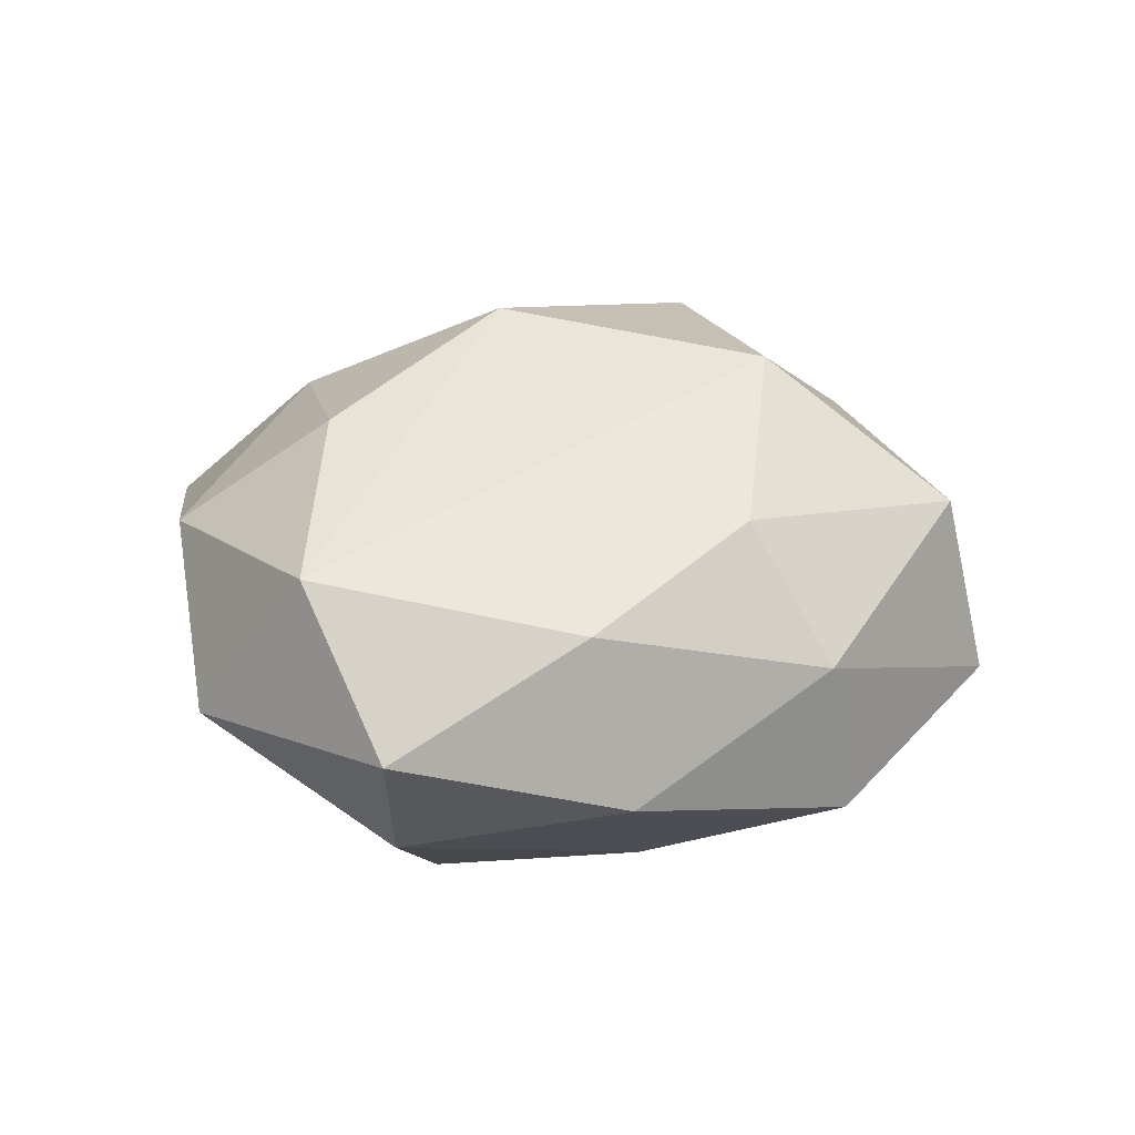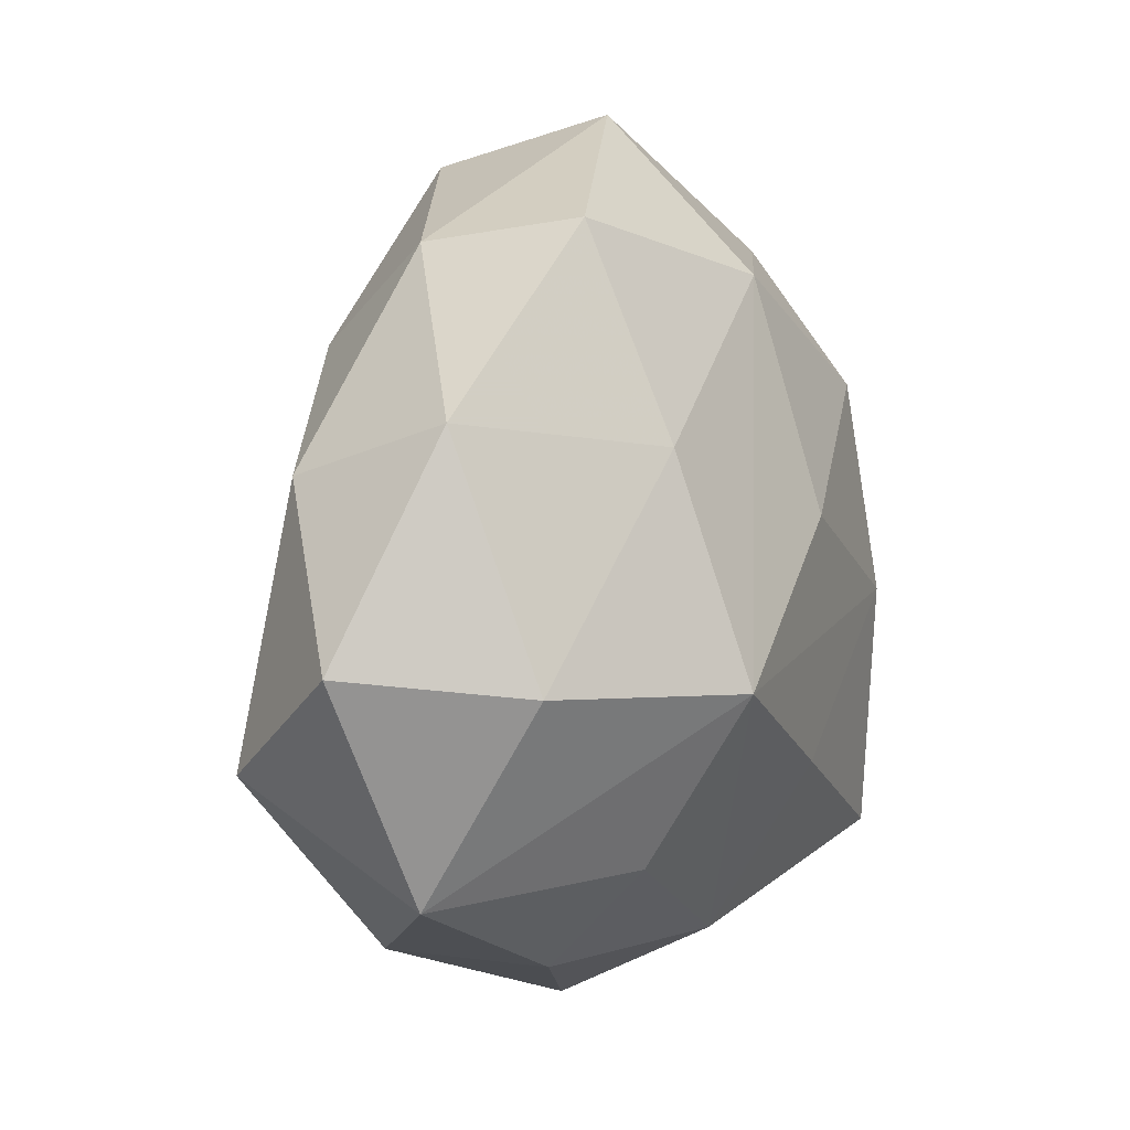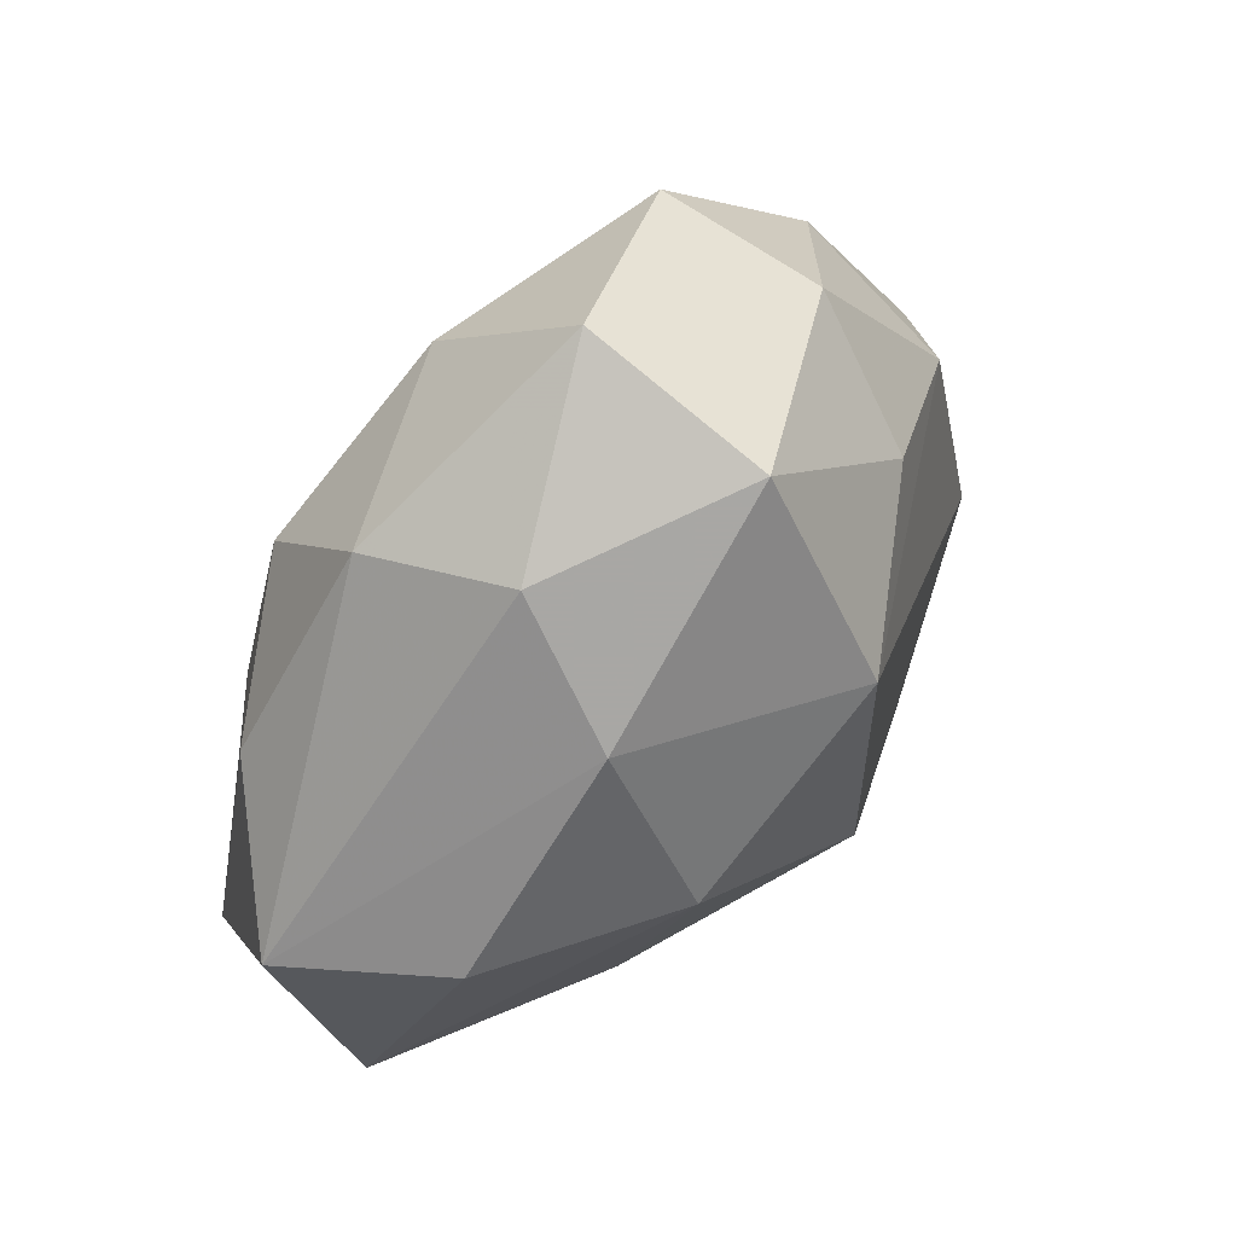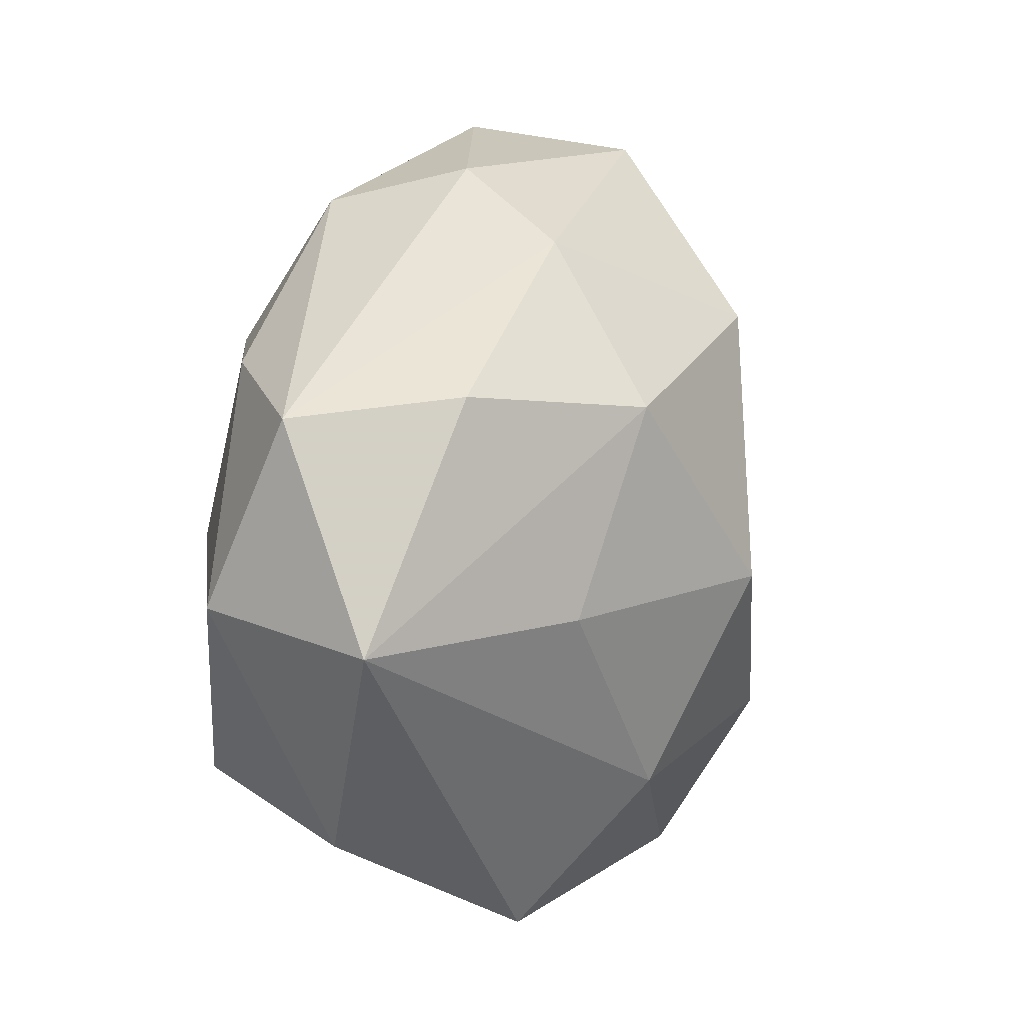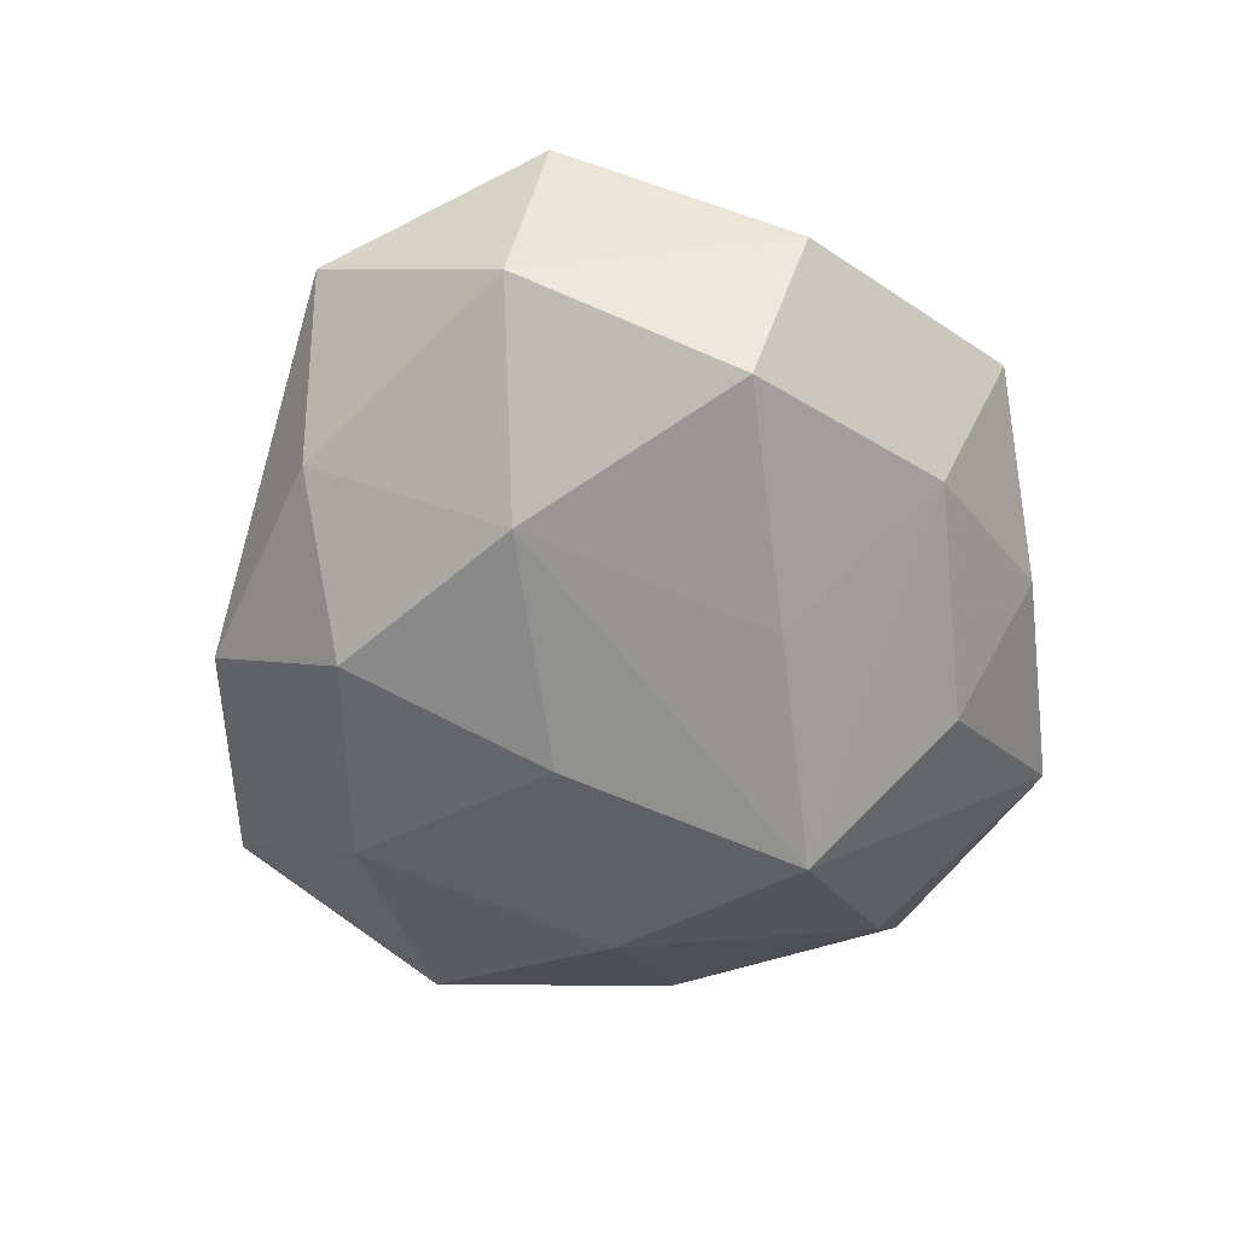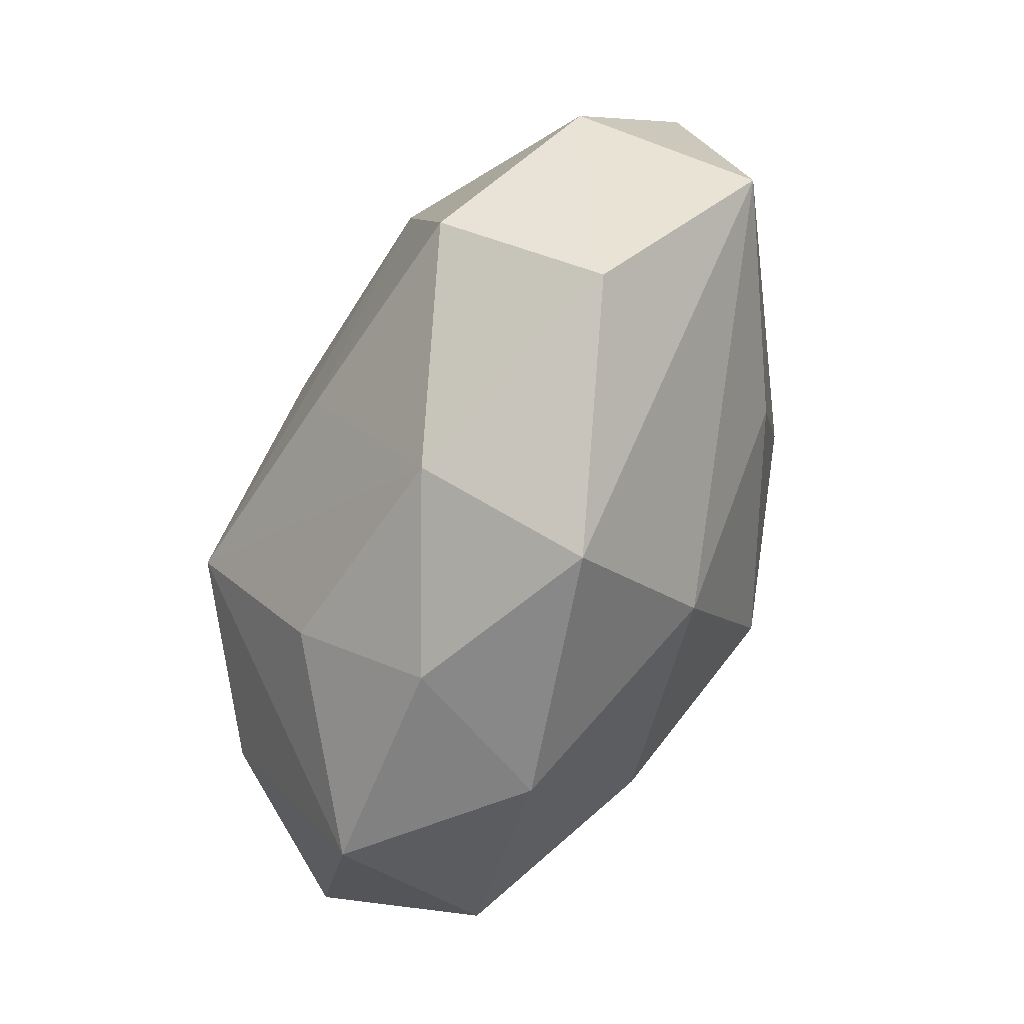
<metadata>
{"format":"obj","ext":"obj","renderer":"f3d","projection":"perspective","resolution":1024,"background":"white","views":[{"elev":21.5,"azim":99.2,"up":"+Z"},{"elev":0.3,"azim":119.5,"up":"+Y"},{"elev":68.2,"azim":-49.1,"up":"+Y"},{"elev":-1.6,"azim":-62.2,"up":"+Y"},{"elev":-57.2,"azim":-63.5,"up":"+Z"},{"elev":-78.7,"azim":-113.4,"up":"+Y"}]}
</metadata>
<code>
v 0.03618 -0.03129 -0.00334
v 0.02733 0.03312 0.002279
v 0.03919 0.01004 0.00914
v 0.01978 -0.03768 0.01139
v 0.04127 -0.01859 0.01422
v 0.01281 -0.03936 -0.003833
v -0.01407 0.03944 0.00318
v -0.04579 -0.01444 0.009133
v 0.04963 -0.008719 -0.001514
v -0.01842 0.01163 0.02722
v -0.002859 -0.02896 0.02031
v -0.006271 -0.04524 0.005502
v -0.03571 0.01667 -0.01225
v -0.01986 0.03607 -0.011
v 0.02467 0.03486 -0.01461
v -0.002485 0.006533 -0.02715
v -0.04453 -0.009473 -0.01053
v -0.04794 0.009498 0.0008946
v 0.005915 0.04383 0.01336
v -0.006785 -0.03706 -0.01221
v 0.02284 0.02384 0.01619
v -0.02932 -0.02708 -0.02004
v 0.01626 -0.02832 -0.01667
v 0.02234 0.01272 -0.02304
v 0.0404 0.01461 -0.008898
v -0.01804 0.02986 0.0162
v -0.01977 0.02094 -0.02248
v 0.001049 -0.006096 0.03113
v 0.004727 0.04806 -0.006215
v -0.03167 -0.03474 -0.003053
v 0.03671 -0.01078 -0.01702
v -0.0373 0.01185 0.01599
v -0.02623 -0.001222 -0.02324
v -0.02301 -0.01077 0.02148
v 0.001193 0.03102 -0.0213
v 0.01756 -0.01074 -0.02908
v 0.01932 -0.02086 0.02341
v -0.00555 -0.01888 -0.02474
v 0.00458 0.02338 0.02806
f 8 18 17
f 8 12 11
f 6 12 20
f 30 12 8
f 8 17 30
f 30 17 22
f 22 20 30
f 30 20 12
f 2 29 19
f 2 3 25
f 21 2 19
f 3 2 21
f 15 2 25
f 29 2 15
f 1 36 31
f 34 10 8
f 28 10 34
f 8 11 34
f 34 11 28
f 32 18 8
f 8 10 32
f 39 10 28
f 39 21 19
f 28 5 39
f 3 21 39
f 39 5 3
f 22 17 33
f 27 16 33
f 33 16 36
f 6 20 23
f 23 20 36
f 23 1 6
f 23 36 1
f 13 14 27
f 18 14 13
f 13 17 18
f 27 33 13
f 13 33 17
f 7 14 18
f 19 29 7
f 29 14 7
f 28 11 37
f 37 5 28
f 25 3 9
f 3 5 9
f 9 31 25
f 9 5 1
f 1 31 9
f 36 16 35
f 35 16 27
f 29 15 35
f 27 14 35
f 35 14 29
f 24 31 36
f 36 35 24
f 24 35 15
f 24 15 25
f 25 31 24
f 26 32 10
f 26 39 19
f 10 39 26
f 19 7 26
f 18 32 26
f 26 7 18
f 22 33 38
f 38 33 36
f 38 20 22
f 36 20 38
f 5 37 4
f 1 5 4
f 4 11 12
f 4 37 11
f 4 12 6
f 6 1 4

</code>
